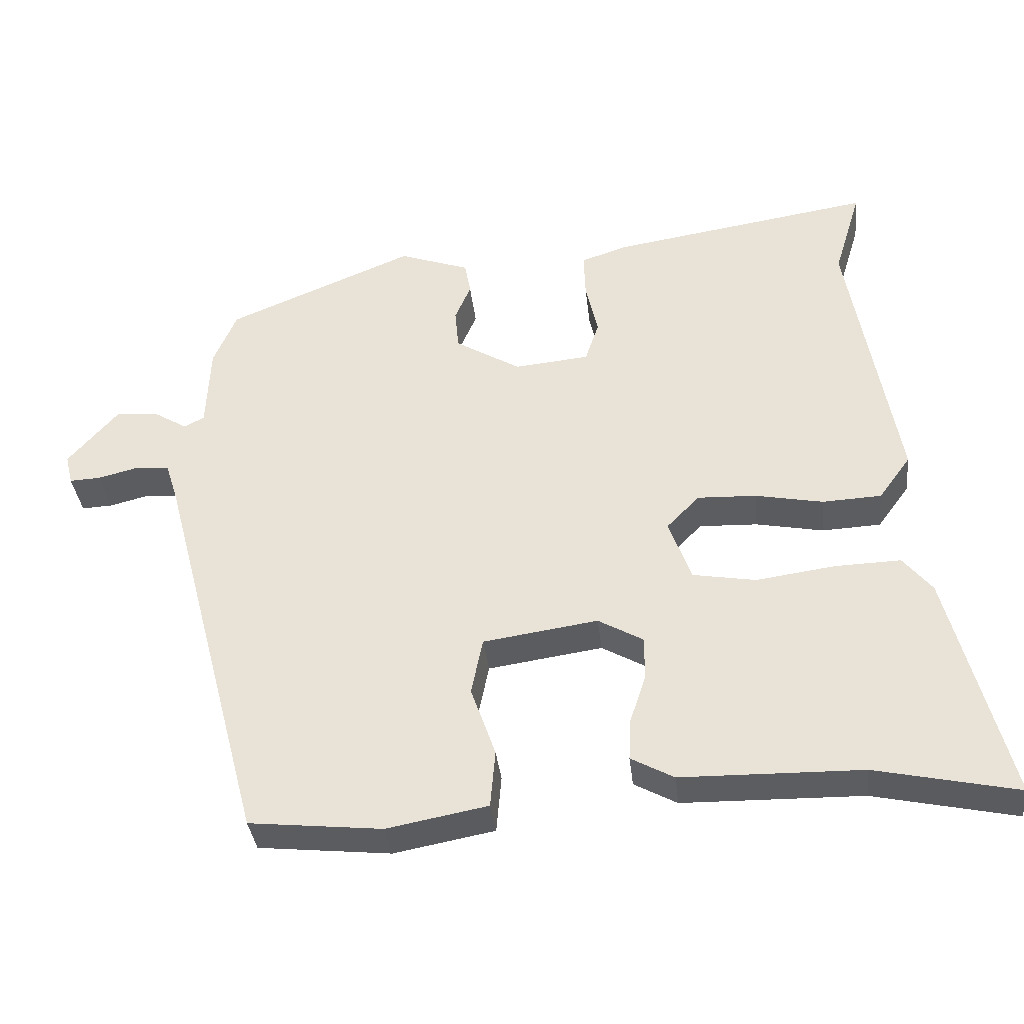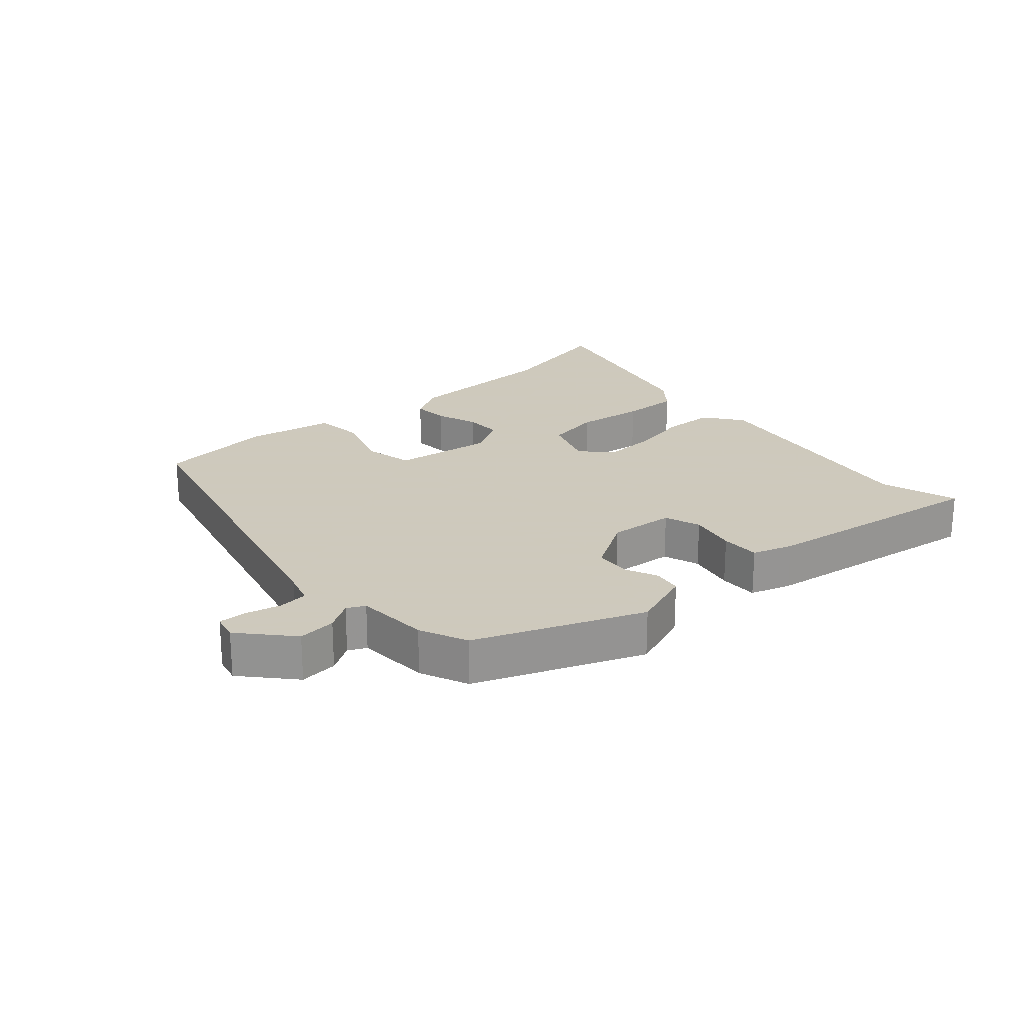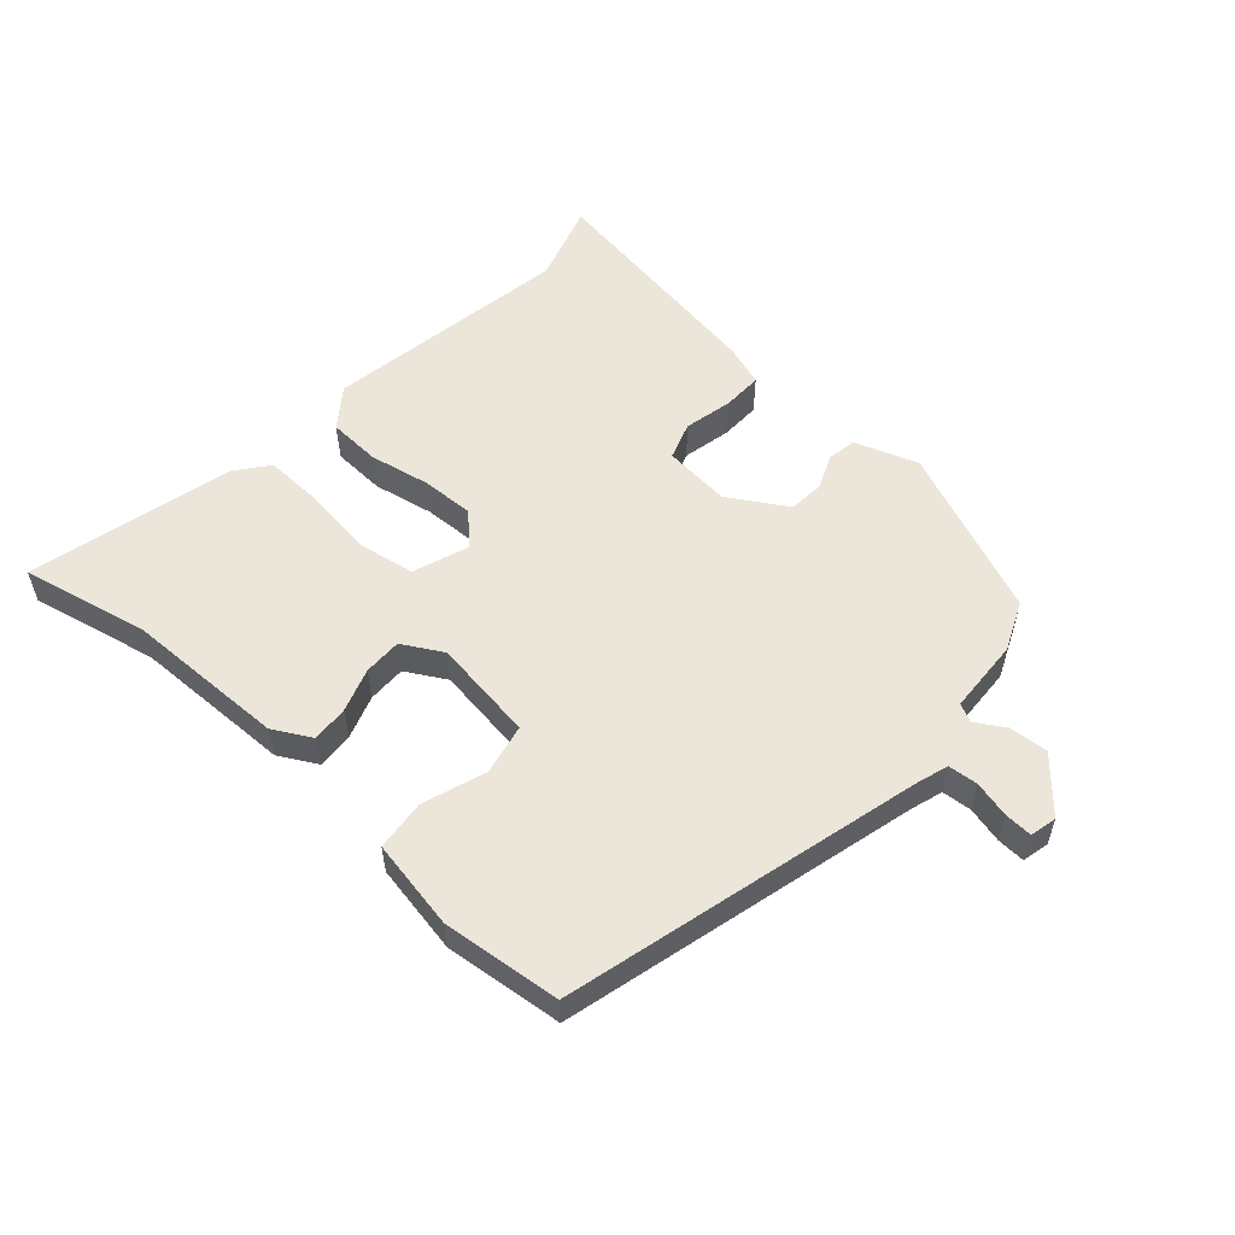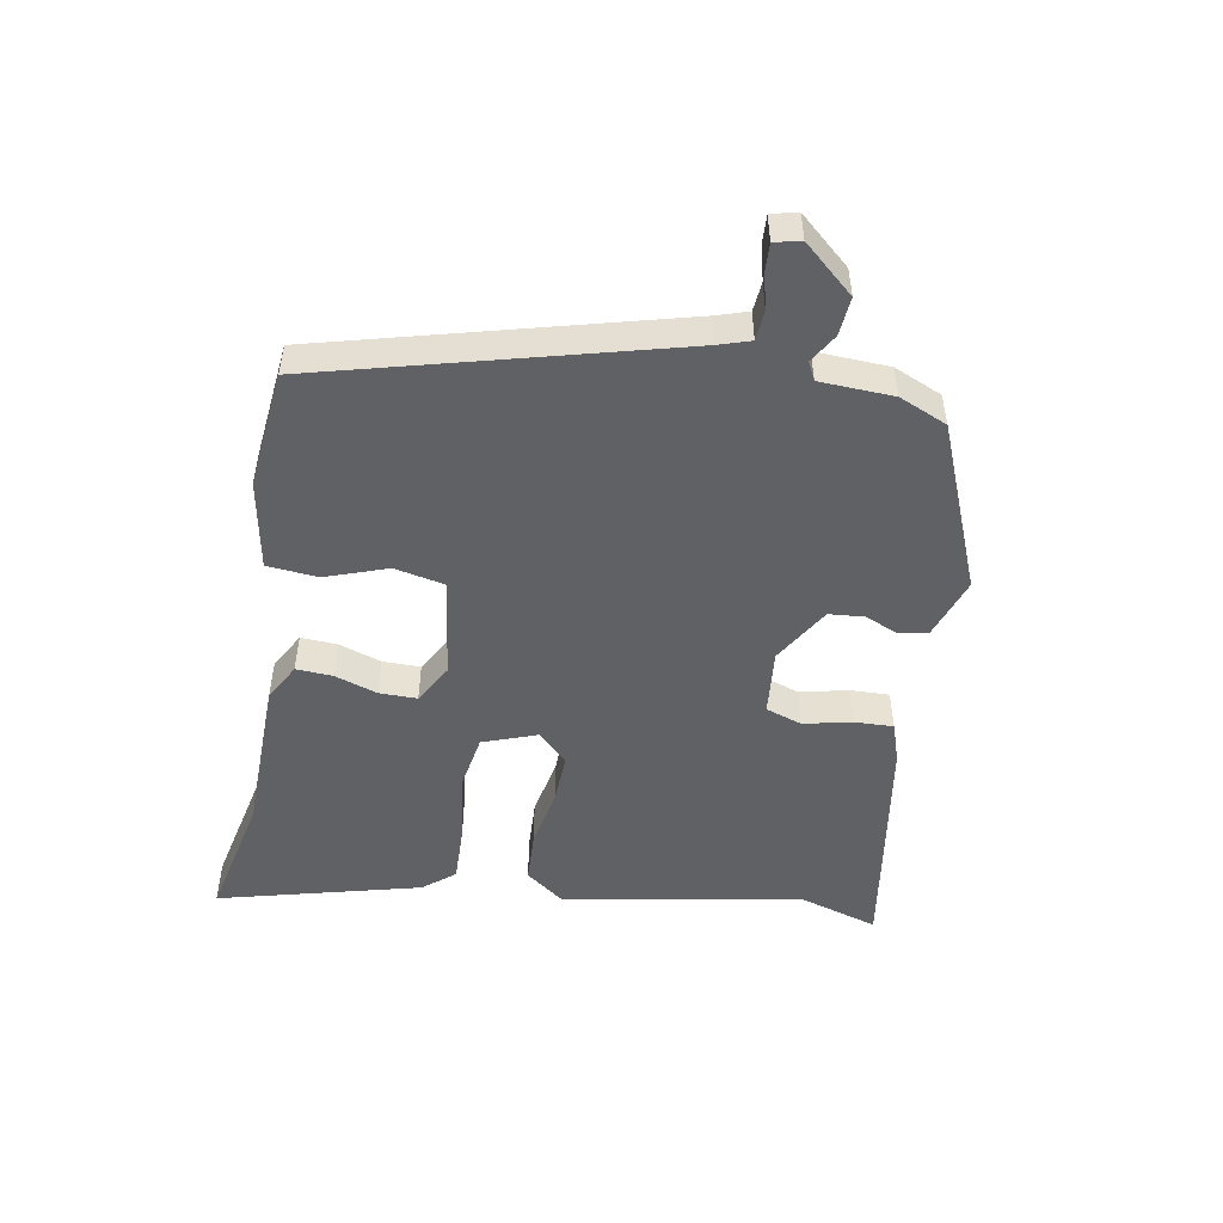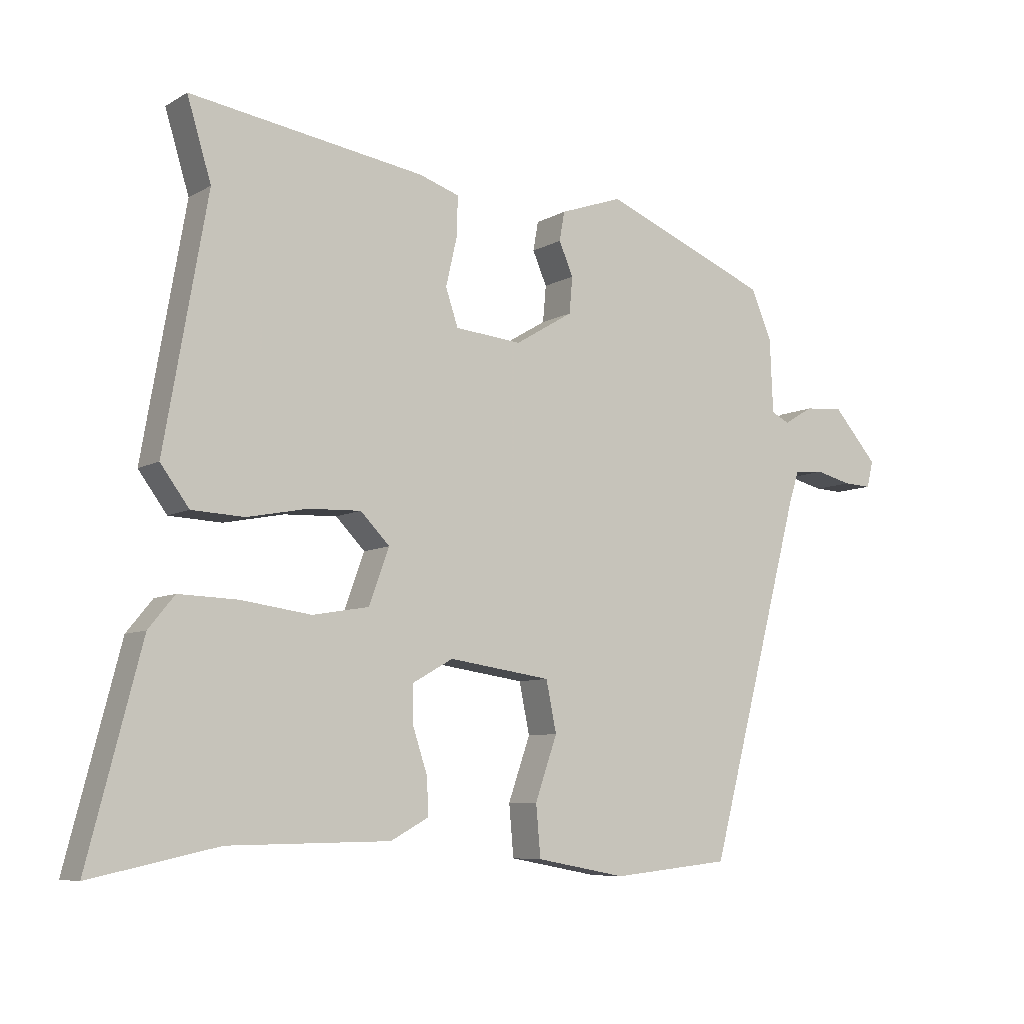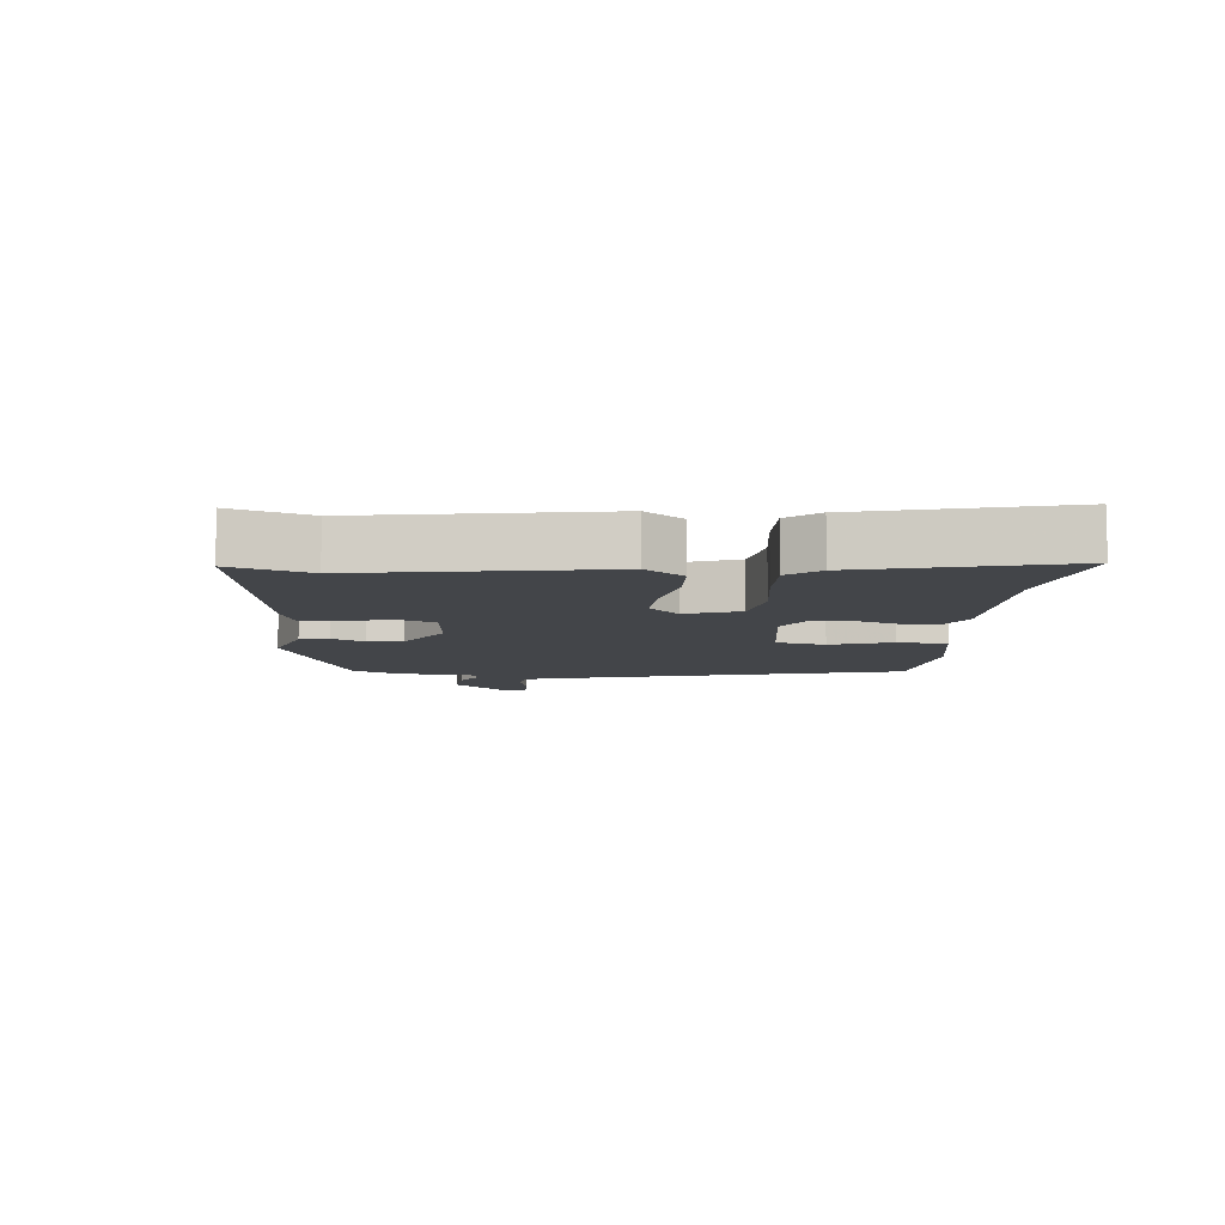
<metadata>
{"format":"obj","ext":"obj","renderer":"f3d","projection":"perspective","resolution":1024,"background":"white","views":[{"elev":-35.8,"azim":6.3,"up":"+Z"},{"elev":22.6,"azim":-42.2,"up":"+Y"},{"elev":55.7,"azim":-138.5,"up":"+Y"},{"elev":-50.1,"azim":-100.2,"up":"+Y"},{"elev":-7.5,"azim":147.0,"up":"+Z"},{"elev":-8.7,"azim":84.4,"up":"+Y"}]}
</metadata>
<code>
v -0.46 0.07 0.363
v -0.202 0.07 0.469
v -0.105 0.07 0.435
v -0.097 0.07 0.39
v -0.119 0.07 0.339
v -0.114 0.07 0.283
v -0.024 0.07 0.229
v 0.079 0.07 0.239
v 0.098 0.07 0.296
v 0.081 0.07 0.37
v 0.079 0.07 0.432
v 0.142 0.07 0.453
v 0.503 0.07 0.509
v 0.466 0.07 0.387
v 0.532 0.07 0.009
v 0.488 0.07 -0.051
v 0.407 0.07 -0.055
v 0.314 0.07 -0.037
v 0.233 0.07 -0.034
v 0.188 0.07 -0.08
v 0.219 0.07 -0.165
v 0.306 0.07 -0.18
v 0.414 0.07 -0.165
v 0.505 0.07 -0.162
v 0.545 0.07 -0.211
v 0.627 0.07 -0.527
v 0.431 0.07 -0.485
v 0.182 0.07 -0.481
v 0.123 0.07 -0.449
v 0.126 0.07 -0.392
v 0.148 0.07 -0.325
v 0.148 0.07 -0.266
v 0.086 0.07 -0.231
v -0.072 0.07 -0.254
v -0.088 0.07 -0.332
v -0.054 0.07 -0.429
v -0.061 0.07 -0.508
v -0.2 0.07 -0.534
v -0.383 0.07 -0.515
v -0.528 0.07 0.033
v -0.544 0.07 0.083
v -0.59 0.07 0.087
v -0.646 0.07 0.073
v -0.689 0.07 0.071
v -0.699 0.07 0.112
v -0.63 0.07 0.191
v -0.57 0.07 0.186
v -0.525 0.07 0.159
v -0.497 0.07 0.173
v -0.492 0.07 0.288
v -0.46 0 0.363
v -0.202 0 0.469
v -0.105 0 0.435
v -0.097 0 0.39
v -0.119 0 0.339
v -0.114 0 0.283
v -0.024 0 0.229
v 0.079 0 0.239
v 0.098 0 0.296
v 0.081 0 0.37
v 0.079 0 0.432
v 0.142 0 0.453
v 0.503 0 0.509
v 0.466 0 0.387
v 0.532 0 0.009
v 0.488 0 -0.051
v 0.407 0 -0.055
v 0.314 0 -0.037
v 0.233 0 -0.034
v 0.188 0 -0.08
v 0.219 0 -0.165
v 0.306 0 -0.18
v 0.414 0 -0.165
v 0.505 0 -0.162
v 0.545 0 -0.211
v 0.627 0 -0.527
v 0.431 0 -0.485
v 0.182 0 -0.481
v 0.123 0 -0.449
v 0.126 0 -0.392
v 0.148 0 -0.325
v 0.148 0 -0.266
v 0.086 0 -0.231
v -0.072 0 -0.254
v -0.088 0 -0.332
v -0.054 0 -0.429
v -0.061 0 -0.508
v -0.2 0 -0.534
v -0.383 0 -0.515
v -0.528 0 0.033
v -0.544 0 0.083
v -0.59 0 0.087
v -0.646 0 0.073
v -0.689 0 0.071
v -0.699 0 0.112
v -0.63 0 0.191
v -0.57 0 0.186
v -0.525 0 0.159
v -0.497 0 0.173
v -0.492 0 0.288
f 49 50 1 2
f 45 46 47 48
f 43 44 45 48
f 42 43 48 49
f 41 42 49
f 40 41 49 2
f 35 36 37 38
f 34 35 38 39
f 28 29 30 31
f 27 28 31 32
f 26 27 32
f 25 26 32 33
f 22 23 24 25
f 15 16 17 18
f 14 15 18 19
f 13 14 19 20
f 9 10 11 12
f 9 12 13 20
f 2 3 4 5
f 2 5 6
f 34 39 40 2
f 22 25 33
f 21 22 33 34
f 20 21 34
f 8 9 20 34
f 7 8 34
f 6 7 34
f 2 6 34
f 52 51 100 99
f 98 97 96 95
f 98 95 94 93
f 99 98 93 92
f 99 92 91
f 52 99 91 90
f 88 87 86 85
f 89 88 85 84
f 81 80 79 78
f 82 81 78 77
f 82 77 76
f 83 82 76 75
f 75 74 73 72
f 68 67 66 65
f 69 68 65 64
f 70 69 64 63
f 62 61 60 59
f 70 63 62 59
f 55 54 53 52
f 56 55 52
f 52 90 89 84
f 83 75 72
f 84 83 72 71
f 84 71 70
f 84 70 59 58
f 84 58 57
f 84 57 56
f 84 56 52
f 1 51 52 2
f 2 52 53 3
f 3 53 54 4
f 4 54 55 5
f 5 55 56 6
f 6 56 57 7
f 7 57 58 8
f 8 58 59 9
f 9 59 60 10
f 10 60 61 11
f 11 61 62 12
f 12 62 63 13
f 13 63 64 14
f 14 64 65 15
f 15 65 66 16
f 16 66 67 17
f 17 67 68 18
f 18 68 69 19
f 19 69 70 20
f 20 70 71 21
f 21 71 72 22
f 22 72 73 23
f 23 73 74 24
f 24 74 75 25
f 25 75 76 26
f 26 76 77 27
f 27 77 78 28
f 28 78 79 29
f 29 79 80 30
f 30 80 81 31
f 31 81 82 32
f 32 82 83 33
f 33 83 84 34
f 34 84 85 35
f 35 85 86 36
f 36 86 87 37
f 37 87 88 38
f 38 88 89 39
f 39 89 90 40
f 40 90 91 41
f 41 91 92 42
f 42 92 93 43
f 43 93 94 44
f 44 94 95 45
f 45 95 96 46
f 46 96 97 47
f 47 97 98 48
f 48 98 99 49
f 49 99 100 50
f 50 100 51 1

</code>
